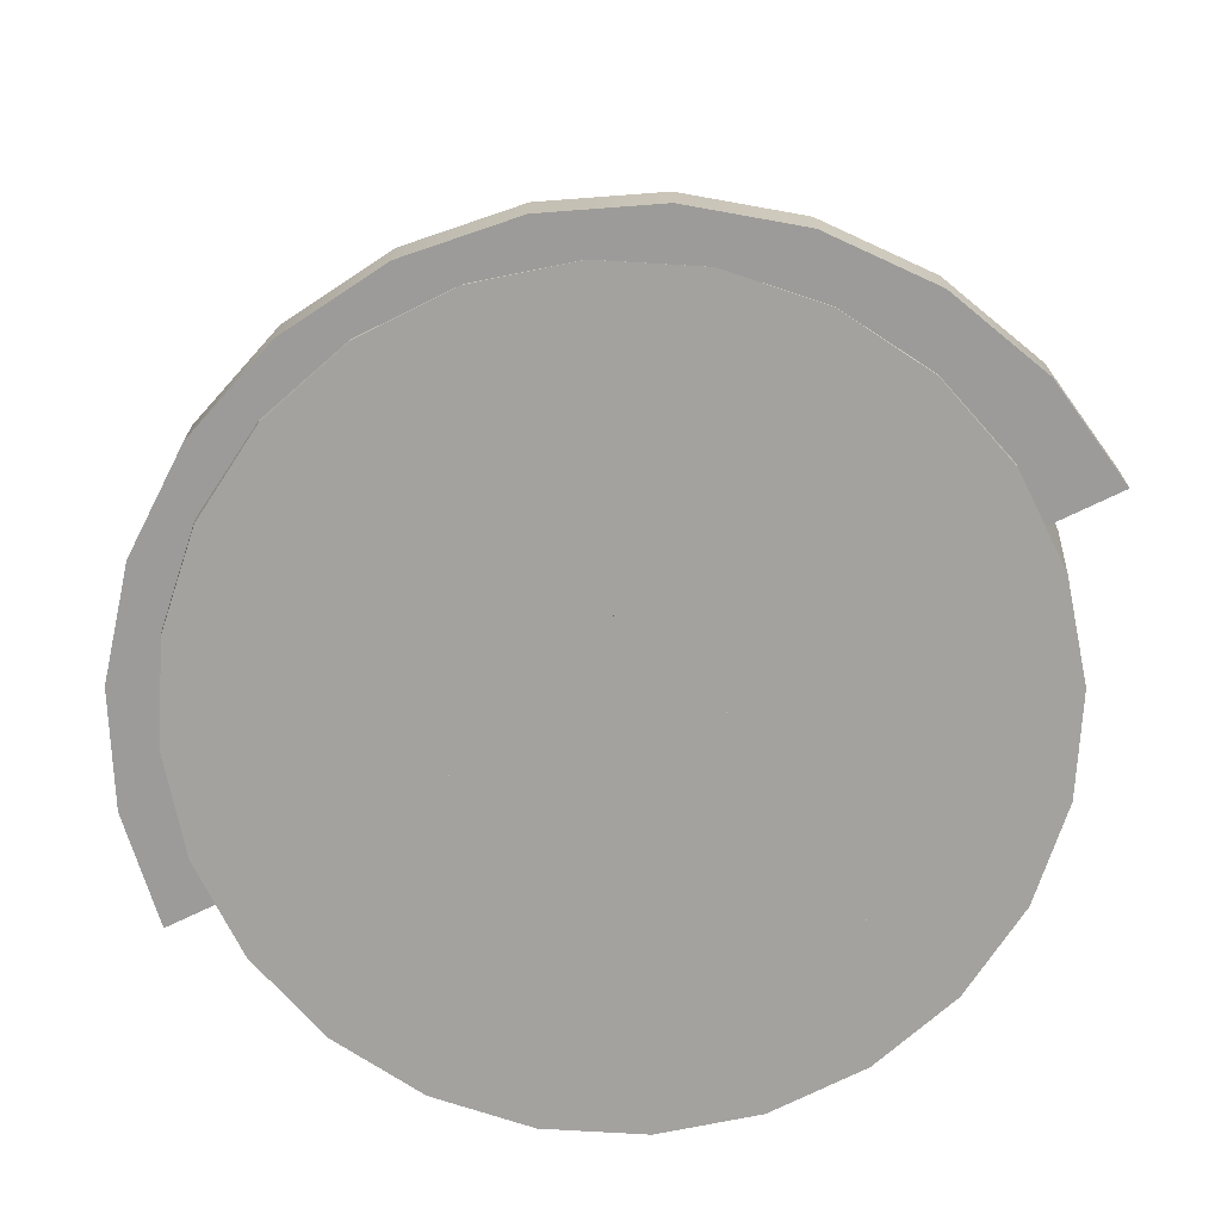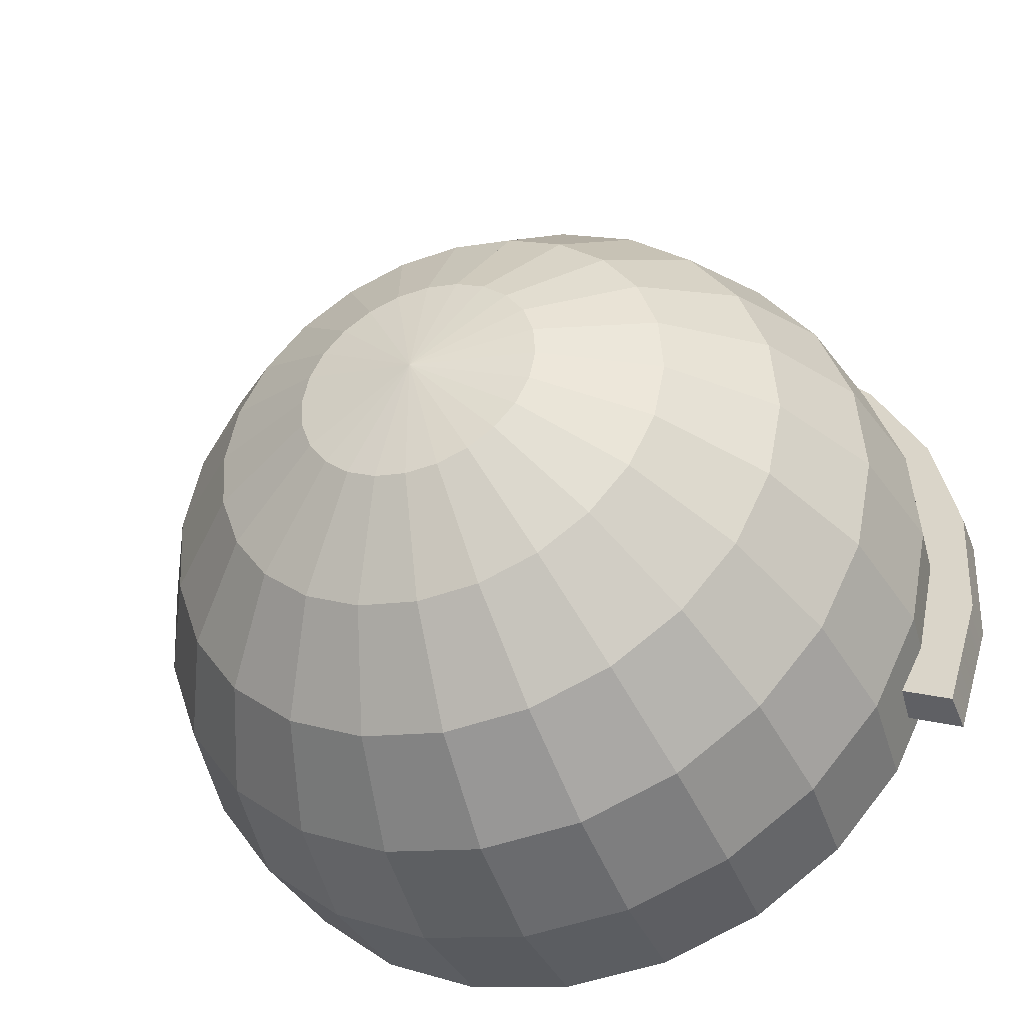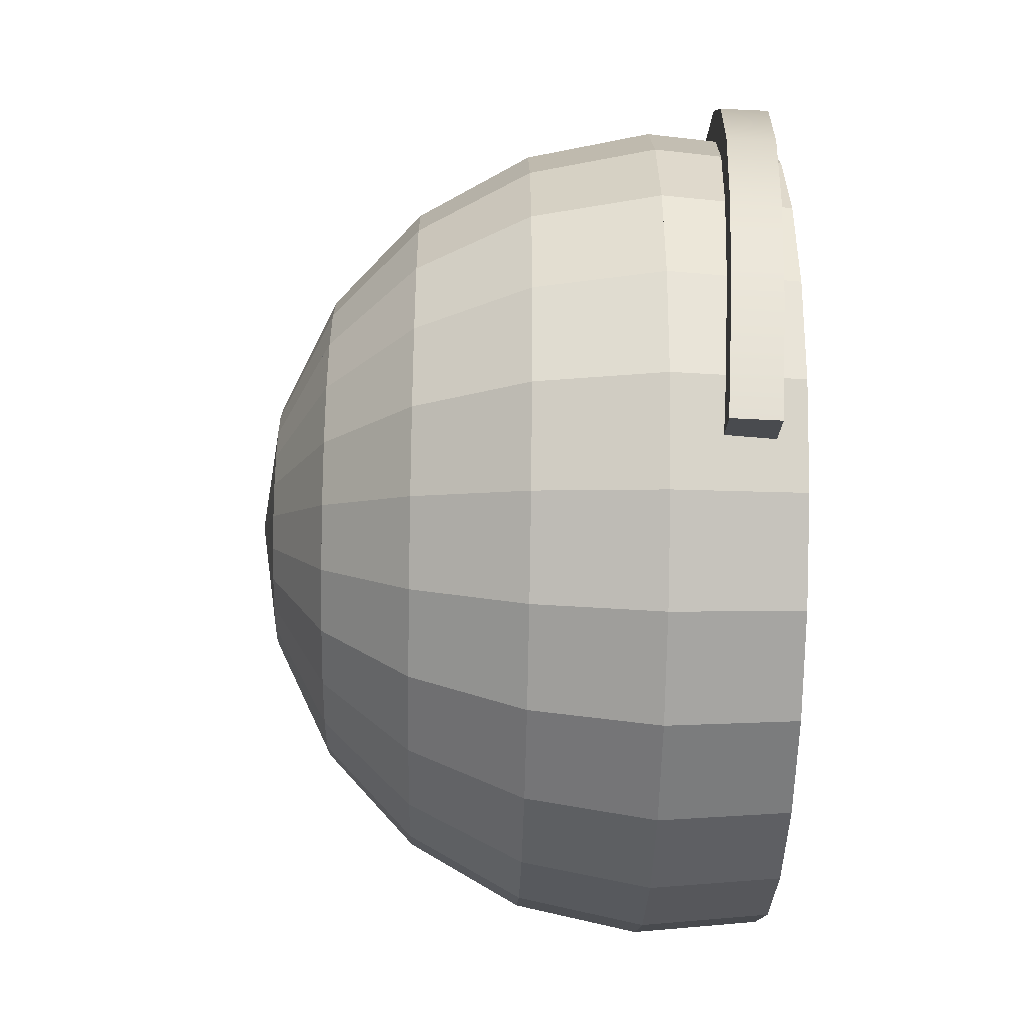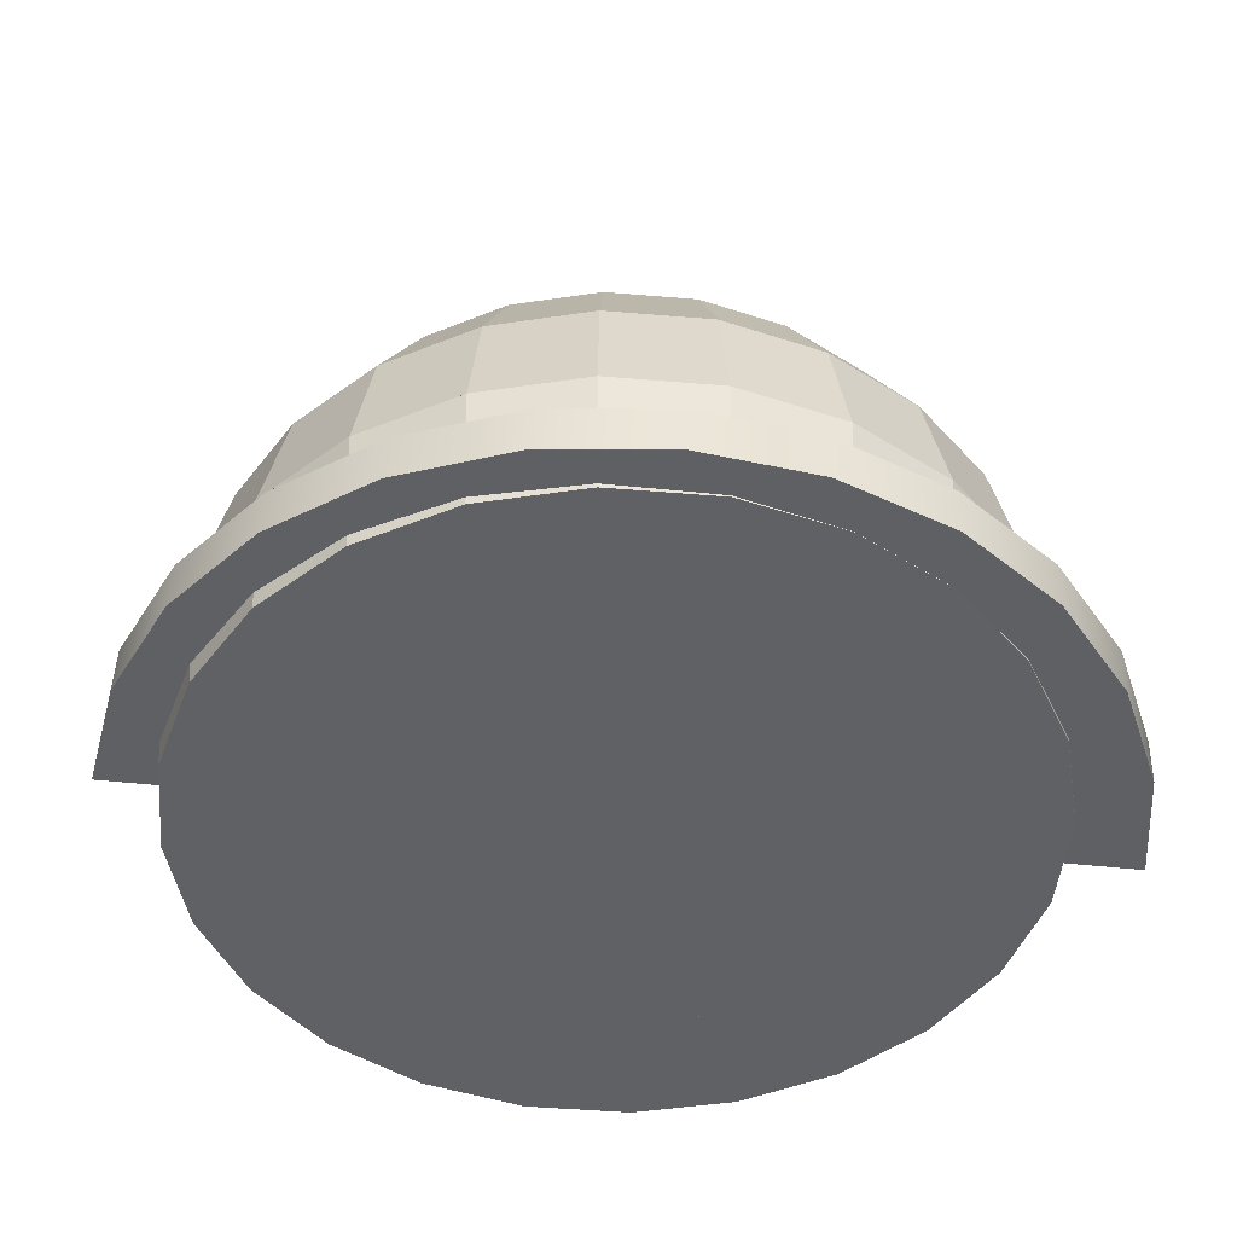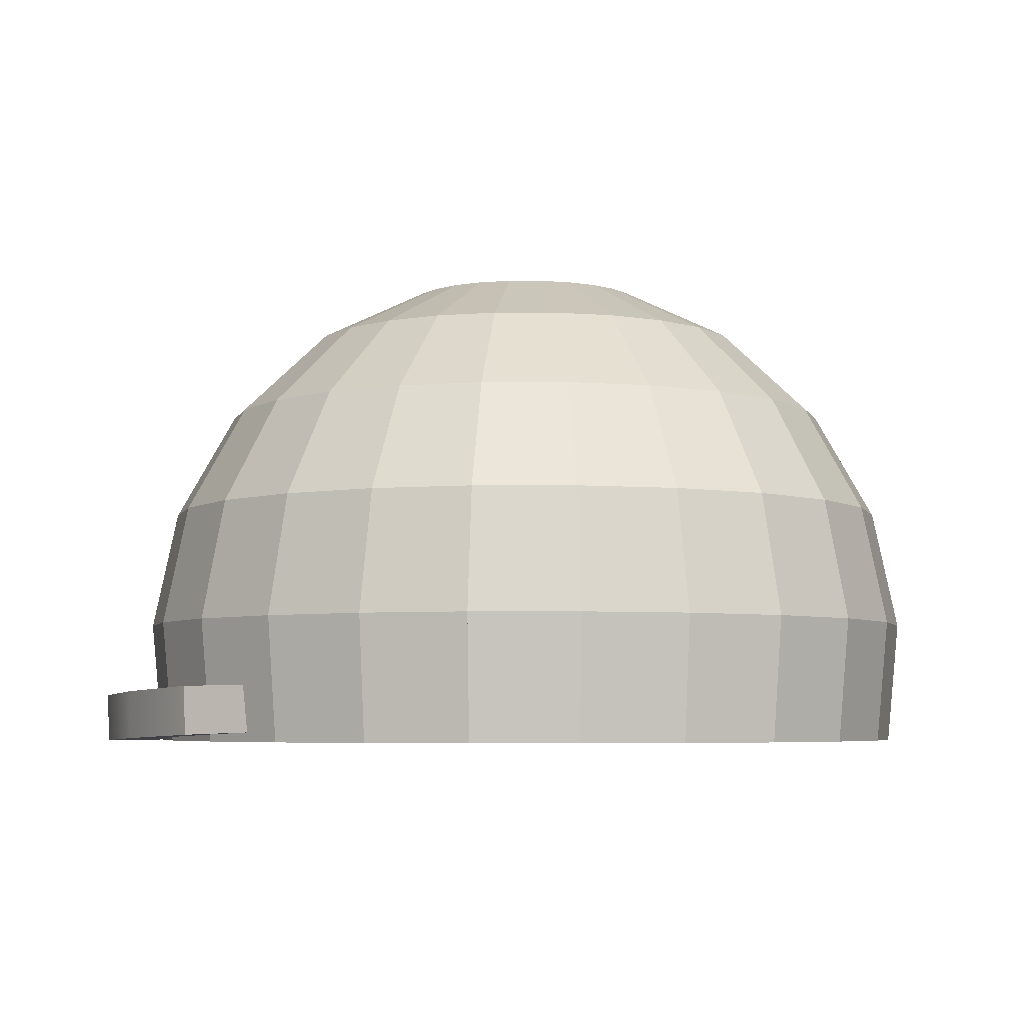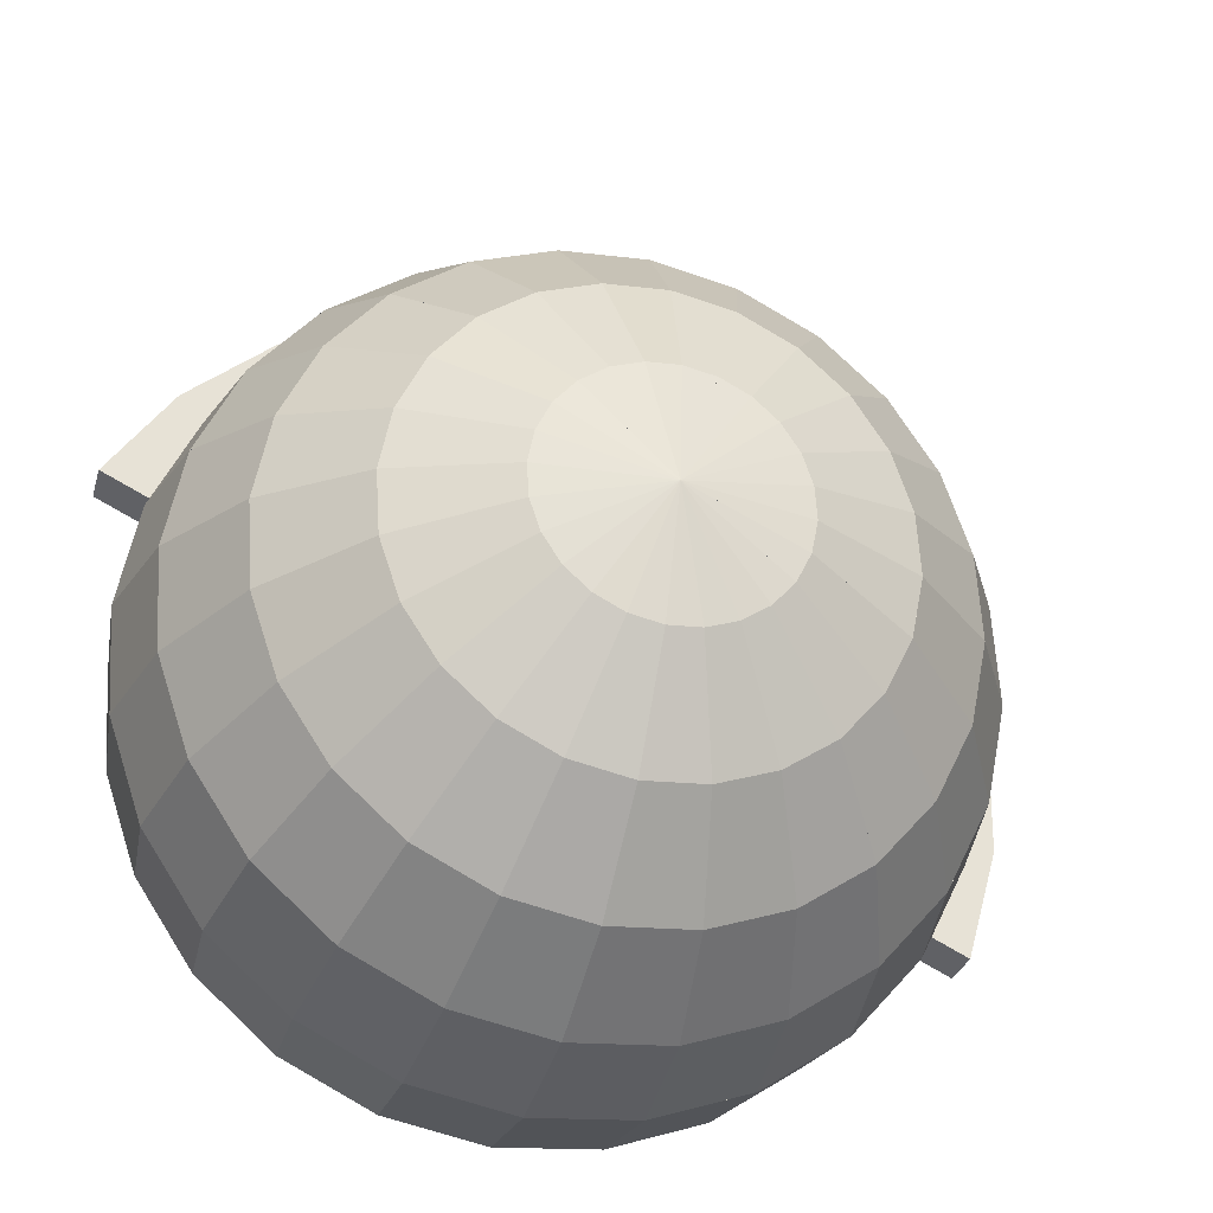
<metadata>
{"format":"obj","ext":"obj","renderer":"f3d","projection":"perspective","resolution":1024,"background":"white","views":[{"elev":-72.6,"azim":0.2,"up":"+Y"},{"elev":-41.1,"azim":-159.4,"up":"+Z"},{"elev":-39.7,"azim":-91.3,"up":"+Z"},{"elev":-46.8,"azim":-31.8,"up":"+Y"},{"elev":-5.1,"azim":109.0,"up":"+Y"},{"elev":-28.0,"azim":164.6,"up":"+Z"}]}
</metadata>
<code>
g Mesh1 Model
v -79.17 -3.771 -22.24
v -80.14 -3.771 -37.7
v 38.22 -3.771 -29.68
v 35.17 -3.771 -14.5
v 28.29 -3.771 -0.6216
v 18.05 -3.771 11
v 5.159 -3.771 19.57
v -9.516 -3.771 24.52
v -24.97 -3.771 25.5
v -40.15 -3.771 22.44
v -54.03 -3.771 15.56
v -65.65 -3.771 5.326
v -74.22 -3.771 -7.569
f 1 2 3 4 5 6 7 8 9 10 11 12 13
v -80.88 14.6 -21.91
v -81.89 14.6 -37.82
f 14 15 2 1
v -77.15 32.66 -22.64
v -78.09 32.66 -37.56
f 16 17 15 14
v -68.29 48.76 -24.38
v -69.09 48.76 -36.95
f 18 19 17 16
v -55.13 61.44 -26.97
v -55.71 61.44 -36.04
f 20 21 19 18
v -38.86 69.54 -30.17
v -39.16 69.54 -34.92
f 22 23 21 20
v -20.96 72.32 -33.69
f 23 22 24
v -10.79 69.54 -48.83
v -7.216 69.54 -45.69
v -4.579 69.54 -41.72
v -3.058 69.54 -37.21
v -2.757 69.54 -32.45
v -3.697 69.54 -27.78
v -5.813 69.54 -23.52
v -8.961 69.54 -19.94
v -12.93 69.54 -17.31
v -17.44 69.54 -15.79
v -22.19 69.54 -15.48
v -26.86 69.54 -16.42
v -31.13 69.54 -18.54
v -34.7 69.54 -21.69
v -37.34 69.54 -25.65
v -38.22 69.54 -39.59
v -36.11 69.54 -43.86
v -32.96 69.54 -47.43
v -28.99 69.54 -50.07
v -24.48 69.54 -51.59
v -19.73 69.54 -51.89
v -15.06 69.54 -50.95
f 25 26 27 28 29 30 31 32 33 34 35 36 37 38 39 22 23 40 41 42 43 44 45 46
v 5.276 61.44 -56.59
v -1.546 61.44 -62.6
f 25 26 47 48
f 26 25 24
v 12.11 -3.771 -82.94
v 13.08 14.6 -84.39
v 10.96 32.66 -81.23
v 5.93 48.76 -73.74
v -40.37 61.44 -4.772
v -47.85 48.76 6.364
v -52.88 32.66 13.85
v -55 14.6 17.02
f 11 49 50 51 52 48 25 24 37 53 54 55 56
v -1.201 14.6 -91.47
v -1.768 -3.771 -89.82
f 57 50 49 58
v -2.433 32.66 -87.87
f 59 51 50 57
v -5.352 48.76 -79.33
f 60 52 51 59
v -9.692 61.44 -66.64
f 61 48 52 60
f 46 25 48 61
f 25 46 24
v -40.72 14.6 24.1
v -39.49 32.66 20.49
v -36.57 48.76 11.96
v -32.23 61.44 -0.7329
f 36 24 46 61 60 59 57 58 10 62 63 64 65
f 36 37 24
f 37 36 65 53
v -23.31 61.44 1.061
f 36 35 66 65
f 35 36 24
v -16.95 -3.771 -92.87
v -25.09 14.6 27.24
v -24.83 32.66 23.44
v -24.22 48.76 14.44
v -18.6 61.44 -68.44
v -17.7 48.76 -81.82
v -17.09 32.66 -90.82
v -16.83 14.6 -94.62
f 67 9 68 69 70 66 35 24 45 71 72 73 74
f 62 68 9 10
f 63 69 68 62
f 64 70 69 63
f 65 66 70 64
v -27.68 61.44 -67.86
v -36.29 61.44 -64.96
v -43.87 61.44 -59.92
v -49.87 61.44 -53.1
v -53.91 61.44 -44.96
v -52.23 61.44 -18.35
v -47.2 61.44 -10.78
v -14.24 61.44 0.486
v -5.625 61.44 -2.417
v 1.946 61.44 -7.452
v 7.955 61.44 -14.27
v 11.99 61.44 -22.42
v 13.79 61.44 -31.33
v 13.21 61.44 -40.41
v 10.31 61.44 -49.02
f 47 48 61 71 75 76 77 78 79 21 20 80 81 53 65 66 82 83 84 85 86 87 88 89
v 15.38 48.76 -65.41
f 48 47 90 52
v 25.04 14.6 -73.85
v 23.73 -3.771 -72.7
v -66.96 14.6 6.478
v -64.09 32.66 3.973
v -57.3 48.76 -1.961
v 22.18 32.66 -71.35
f 91 92 12 93 94 95 81 38 24 26 47 90 96
v 33.87 14.6 -60.58
v 32.3 -3.771 -59.81
f 91 97 98 92
v 30.45 32.66 -58.9
f 96 99 97 91
v 22.35 48.76 -54.93
f 90 100 99 96
f 47 89 100 90
f 26 27 89 47
f 27 26 24
v -75.79 14.6 -6.798
v -72.37 32.66 -8.475
v -64.27 48.76 -12.45
f 13 101 102 103 80 39 24 27 89 100 99 97 98
f 14 101 13 1
f 16 102 101 14
f 18 103 102 16
f 20 80 103 18
f 22 39 80 20
f 39 22 24
v 37.25 -3.771 -45.13
v 38.96 14.6 -45.47
v 35.23 32.66 -44.73
v 26.37 48.76 -42.99
f 1 104 105 106 107 88 28 24 22 20 18 16 14
v 39.97 14.6 -29.56
f 108 105 104 3
v 36.17 32.66 -29.82
f 105 108 109 106
v -32.74 14.6 -93.61
v -47.85 14.6 -88.52
v -61.12 14.6 -79.69
v -71.66 14.6 -67.73
v -78.75 14.6 -53.45
v -9.178 14.6 26.24
v 5.93 14.6 21.14
v 19.21 14.6 12.32
v 29.74 14.6 0.3542
v 36.83 14.6 -13.93
f 91 50 57 74 110 111 112 113 114 15 14 101 93 56 62 68 115 116 117 118 119 108 105 97
f 50 91 92 49
f 51 96 91 50
v -32.01 32.66 -89.87
v -46.17 32.66 -85.1
v -58.62 32.66 -76.82
v -68.5 32.66 -65.61
v -75.14 32.66 -52.21
v -9.913 32.66 22.5
v 4.253 32.66 17.73
v 16.7 32.66 9.448
v 26.58 32.66 -1.769
v 33.22 32.66 -15.16
f 96 51 59 73 120 121 122 123 124 17 16 102 94 55 63 69 125 126 127 128 129 109 106 99
f 52 90 96 51
v -30.27 48.76 -81.02
v -42.2 48.76 -77
v -52.69 48.76 -70.03
v -61.01 48.76 -60.58
v -66.61 48.76 -49.29
v -11.65 48.76 13.65
v 0.2806 48.76 9.625
v 10.77 48.76 2.652
v 19.09 48.76 -6.798
v 24.69 48.76 -18.08
v 27.17 48.76 -30.43
f 90 52 60 72 130 131 132 133 134 19 18 103 95 54 64 70 135 136 137 138 139 140 107 100
f 60 72 73 59
f 61 71 72 60
f 46 45 71 61
f 45 46 24
f 44 45 24
f 45 44 75 71
v -32.4 -3.771 -91.89
f 24 44 75 130 120 110 141 8 115 125 135 82 34
f 43 44 24
f 44 43 76 75
v -47.08 -3.771 -86.95
f 7 116 126 136 83 33 24 43 76 131 121 111 142
f 115 116 7 8
f 125 126 116 115
f 135 136 126 125
f 82 83 136 135
f 34 33 83 82
f 33 34 24
f 34 35 24
f 35 34 82 66
f 66 82 135 70
f 70 135 125 69
f 69 125 115 68
f 68 115 8 9
f 32 33 24
f 33 32 84 83
v -59.97 -3.771 -78.37
f 32 24 42 77 132 122 112 143 6 117 127 137 84
f 32 31 24
f 84 85 31 32
f 137 138 85 84
f 127 128 138 137
f 117 118 128 127
f 118 117 6 5
f 116 117 6 7
f 126 127 117 116
f 136 137 127 126
f 83 84 137 136
v -70.21 -3.771 -66.75
f 5 144 113 123 133 78 41 24 31 85 138 128 118
v -77.09 -3.771 -52.88
f 114 113 144 145
f 124 123 113 114
f 134 133 123 124
f 79 78 133 134
f 40 41 78 79
f 41 40 24
f 30 24 40 79 134 124 114 145 4 119 129 139 86
f 30 31 24
f 31 30 86 85
f 29 30 86 87
f 30 29 24
f 3 2 15 17 19 21 23 24 29 87 140 109 108
f 104 3 2 145 144 143 142 141 67 58 49 92 98
f 114 15 2 145
f 124 17 15 114
f 134 19 17 124
f 79 21 19 134
f 40 23 21 79
f 23 40 24
f 112 113 144 143
f 122 123 113 112
f 132 133 123 122
f 77 78 133 132
f 42 41 78 77
f 41 42 24
f 42 43 24
f 43 42 77 76
f 76 77 132 131
f 131 132 122 121
f 121 122 112 111
f 111 112 143 142
f 110 111 142 141
f 120 121 111 110
f 130 131 121 120
f 75 76 131 130
f 71 75 130 72
f 72 130 120 73
f 73 120 110 74
f 74 110 141 67
f 57 74 67 58
f 59 73 74 57
f 97 105 104 98
f 99 106 105 97
f 100 107 106 99
f 89 88 107 100
f 27 28 88 89
f 28 27 24
f 28 29 24
f 88 87 29 28
f 107 140 87 88
f 106 109 140 107
f 140 139 129 109
f 87 86 139 140
f 85 86 139 138
f 138 139 129 128
f 128 129 119 118
f 109 129 119 108
f 108 119 4 3
f 118 119 4 5
f 103 95 94 102
f 80 81 95 103
f 39 38 81 80
f 38 39 24
f 38 37 24
f 37 38 81 53
f 53 81 95 54
f 54 95 94 55
f 55 94 93 56
f 102 94 93 101
f 101 93 12 13
f 56 93 12 11
f 56 62 10 11
f 55 63 62 56
f 54 64 63 55
f 53 65 64 54
g Mesh2 Model
v -81.72 0.657 -64.45
v 42.56 -2.633 -3.714
v 32.27 -3.254 10.54
v 18.72 -3.721 21.75
v 2.775 -4.004 29.19
v -14.53 -4.085 32.37
v -32.08 -3.958 31.09
v -48.74 -3.632 25.44
v -63.43 -3.128 15.77
v -75.21 -2.478 2.719
v -83.31 -1.725 -12.88
v -87.22 -0.9164 -30.02
v -86.68 -0.1049 -47.58
f 146 147 148 149 150 151 152 153 154 155 156 157 158
v -81.7 7.649 -64.13
v 42.59 4.359 -3.391
f 147 146 159 160
v -86.65 6.888 -47.26
f 146 158 161 159
v -87.19 6.076 -29.69
f 158 157 162 161
v -83.29 5.268 -12.56
f 157 156 163 162
v -75.18 4.514 3.042
f 156 155 164 163
v -63.4 3.864 16.1
f 155 154 165 164
v -48.71 3.36 25.76
f 154 153 166 165
v -32.05 3.034 31.42
f 153 152 167 166
v -14.5 2.908 32.69
f 152 151 168 167
v 2.802 2.988 29.51
f 151 150 169 168
v 18.75 3.271 22.08
f 150 149 170 169
v 32.3 3.738 10.87
f 149 148 171 170
f 148 147 160 171
f 160 159 161 162 163 164 165 166 167 168 169 170 171

</code>
